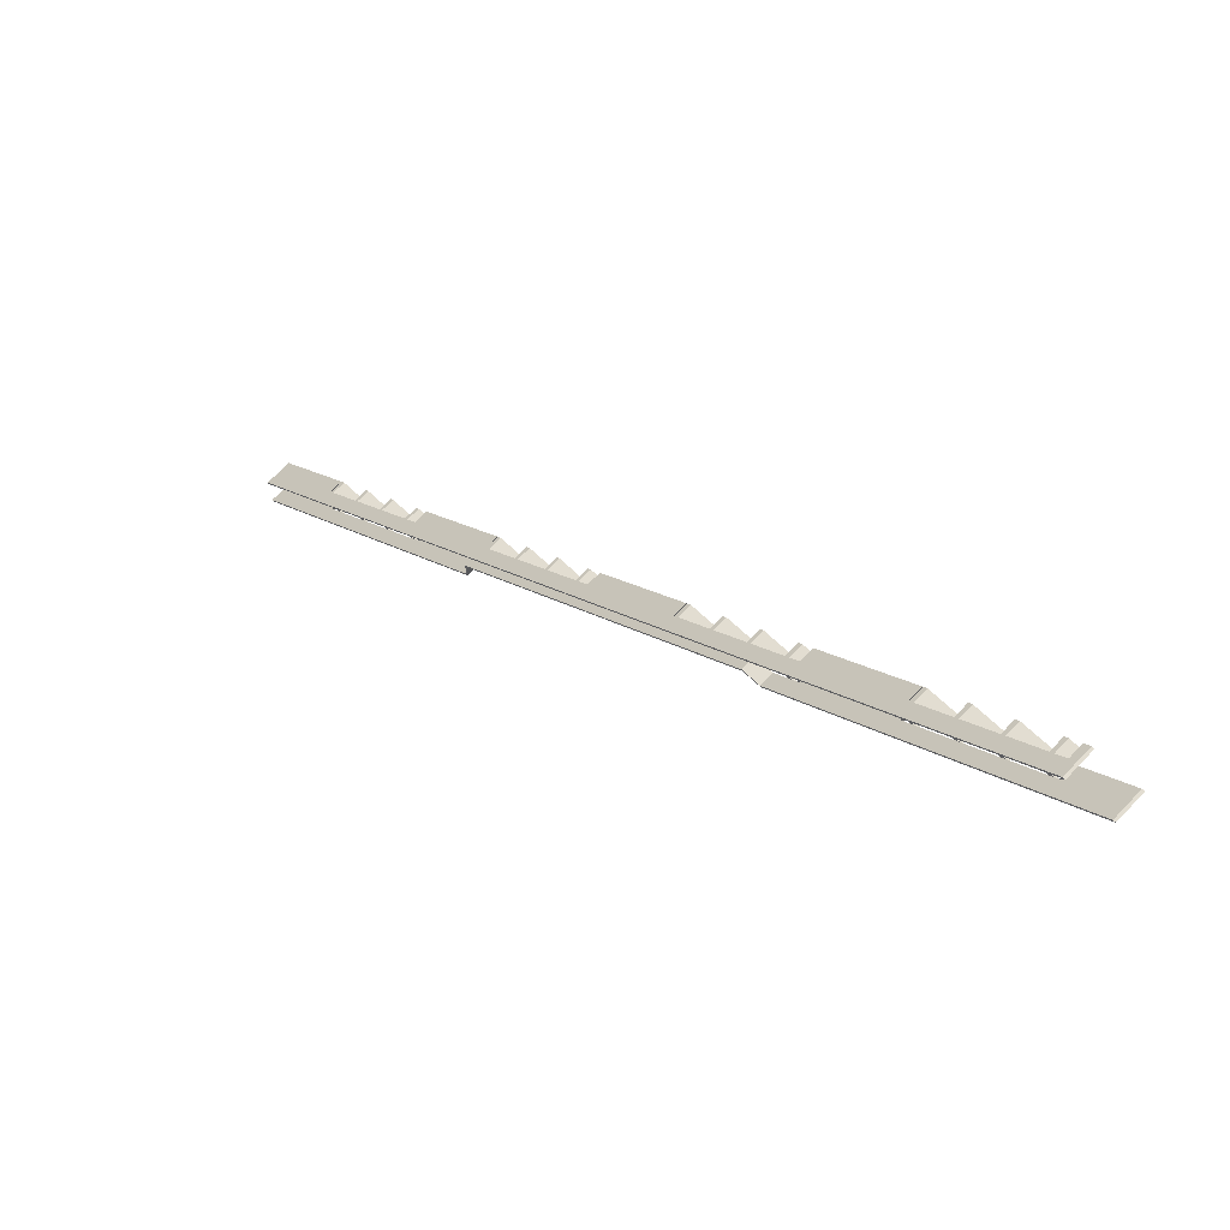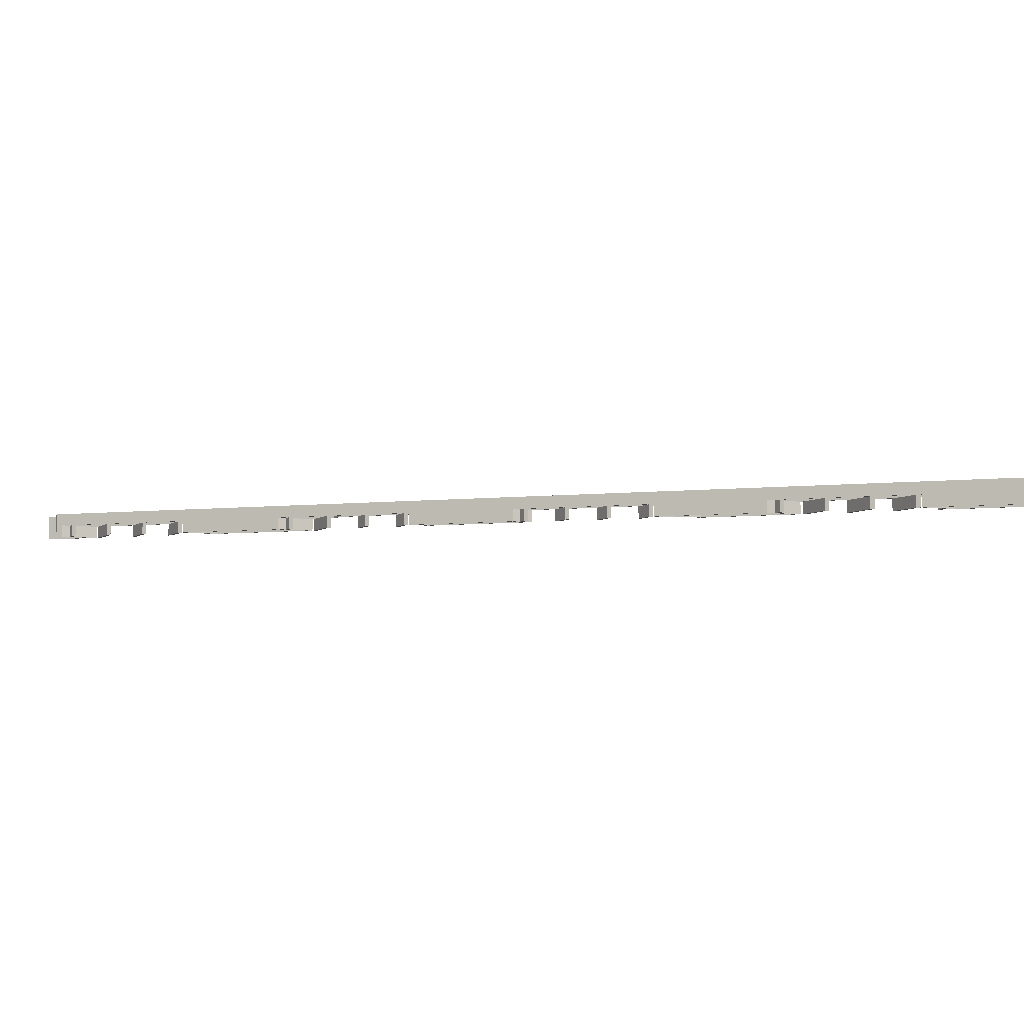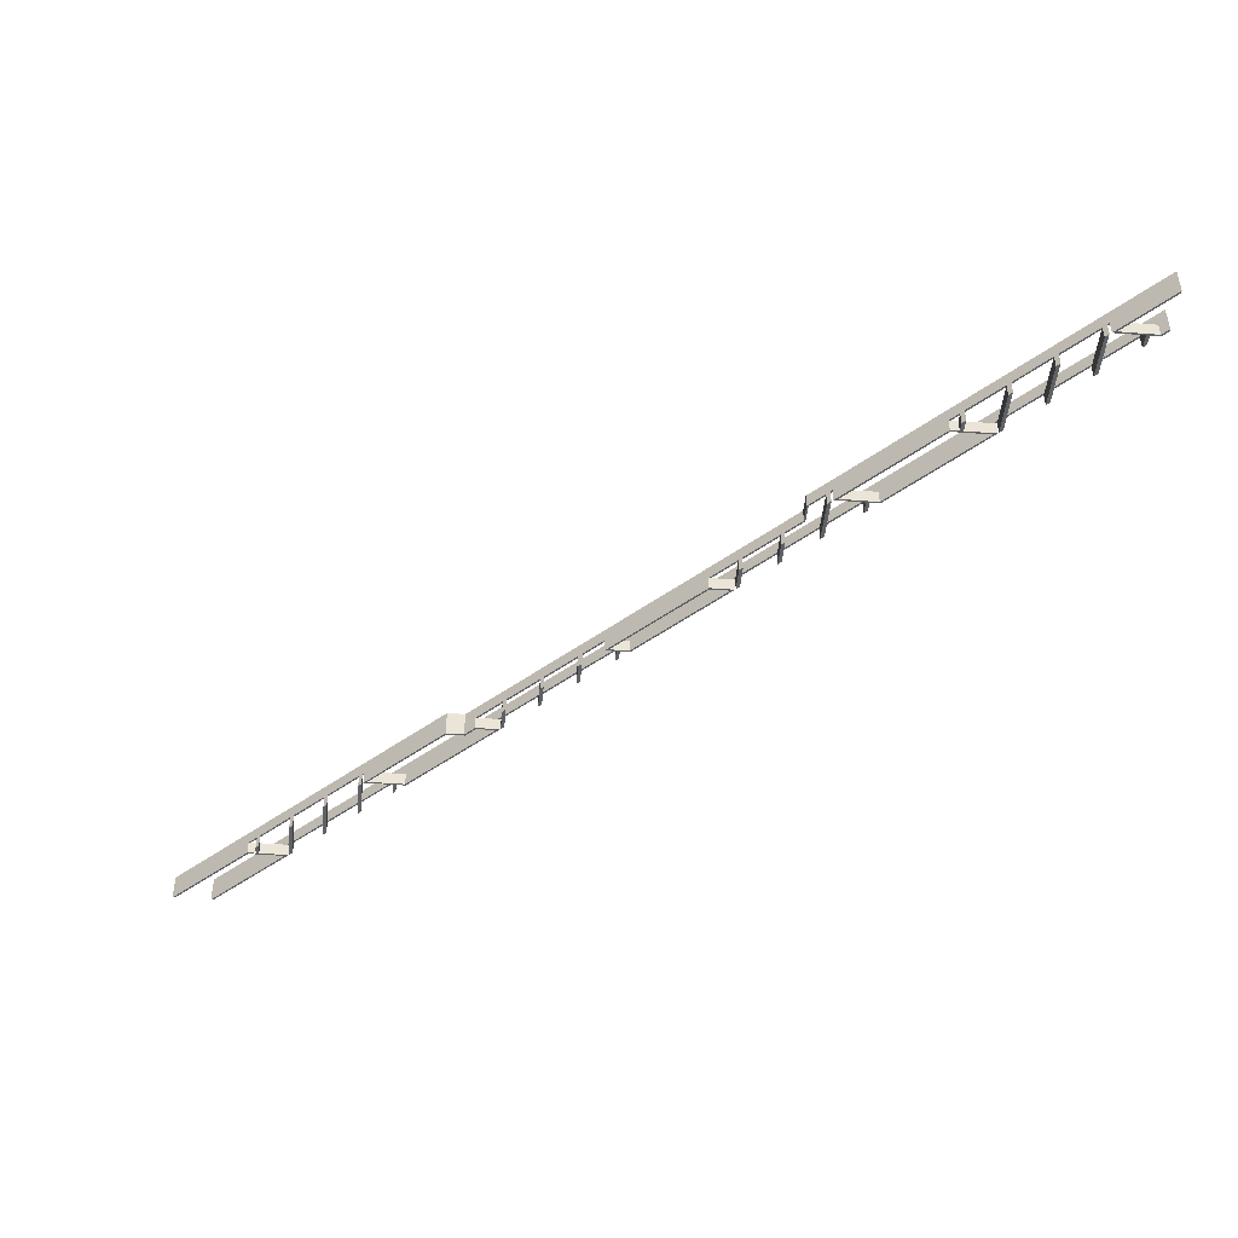
<metadata>
{"format":"obj","ext":"obj","renderer":"f3d","projection":"perspective","resolution":1024,"background":"white","views":[{"elev":68.4,"azim":43.4,"up":"+Y"},{"elev":-5.7,"azim":-115.3,"up":"+Z"},{"elev":-46.2,"azim":84.9,"up":"+Z"}]}
</metadata>
<code>
v -1375 -568.9 80
v -1375 -678.2 80
v -1375 -678.2 120
v -1375 -568.9 120
v -1600 -903.2 160
v -1600 -903.2 80
v -805 -108.2 80
v -1025 -328.2 120
v -1025 -328.2 80
v -805 -108.2 160
v -1370 -673.2 120
v -1352 -655 120
v -1342 -645 120
v -1252 -555 120
v -1242 -545 120
v -1152 -455 120
v -1142 -445 120
v -1052 -355 120
v -1042 -345 120
v -1030 -333.2 120
v -1370 -645 120
v -1370 -655 120
v -1370 -563.9 120
v -1600 -793.9 160
v -1600 -793.9 80
v -1361 -555 120
v -1351 -545 120
v -775 31.1 120
v -1025 -218.9 120
v -1025 -218.9 80
v -775 31.1 80
v -175 631.1 120
v -425 381.1 120
v -425 381.1 80
v -175 631.1 80
v 425 1231 120
v 175 981.1 120
v 175 981.1 80
v 425 1231 80
v 775 1581 120
v 775 1581 80
v 793.9 1600 80
v 793.9 1600 160
v 538.9 1345 120
v 548.9 1355 120
v 638.9 1445 120
v 648.9 1455 120
v 738.9 1545 120
v 748.9 1555 120
v 770 1576 120
v -1261 -455 120
v -1251 -445 120
v -1161 -355 120
v -1151 -345 120
v -1061 -255 120
v -1051 -245 120
v -1030 -223.9 120
v -770 36.1 120
v -761.1 45 120
v -751.1 55 120
v -661.1 145 120
v -651.1 155 120
v -561.1 245 120
v -551.1 255 120
v -461.1 345 120
v -451.1 355 120
v -430 376.1 120
v -170 636.1 120
v -161.1 645 120
v -151.1 655 120
v -61.1 745 120
v -51.1 755 120
v 38.9 845 120
v 48.9 855 120
v 138.9 945 120
v 148.9 955 120
v 170 976.1 120
v 430 1236 120
v 438.9 1245 120
v 448.9 1255 120
v -1370 -680.2 80
v -1600 -910.2 80
v -1370 -655 80
v -1370 -645 80
v -1345 -655 80
v -1335 -645 80
v -1370 -556.8 80
v -1600 -786.8 80
v -800 -110.2 160
v -1600 -910.2 160
v -800 -57.54 160
v -805 -55.47 160
v 57.54 800 160
v 55.47 805 160
v 108.2 805 160
v 110.2 800 160
v 903.2 1600 160
v 910.2 1600 160
v -805 -55.47 80
v -1030 -255 80
v -1058 -245 80
v -1068 -255 80
v -1030 -245 80
v -1030 -216.8 80
v -800 -110.2 80
v -1030 -340.2 80
v -800 -57.54 80
v -775 -25.47 80
v -770 -27.54 80
v -770 43.17 80
v -1030 -245 120
v -1030 -255 120
v -1030 -340.2 120
v -1035 -345 120
v -1135 -445 120
v -1045 -355 120
v -1235 -545 120
v -1145 -455 120
v -1335 -645 120
v -1245 -555 120
v -1370 -680.2 120
v -1345 -655 120
v -1370 -556.8 120
v -170 579.5 120
v -175 574.5 120
v -170 643.2 120
v -168.2 645 120
v -104.5 645 120
v -94.53 655 120
v -158.2 655 120
v -68.17 745 120
v -4.533 745 120
v 5.467 755 120
v -58.17 755 120
v 31.83 845 120
v 148.2 845 120
v 158.2 855 120
v 41.83 855 120
v 131.8 945 120
v 170 955 120
v 170 945 120
v 175 871.8 120
v 170 866.8 120
v 141.8 955 120
v 170 983.2 120
v 175 871.8 80
v 170 945 80
v 141.8 955 80
v 131.8 945 80
v 170 955 80
v 170 983.2 80
v 430 1120 80
v 170 859.8 80
v 430 1145 80
v 425 1122 80
v 430 1155 80
v 455.2 1145 80
v 465.2 1155 80
v 430 1243 80
v 425 1122 120
v 430 1145 120
v 430 1127 120
v 430 1155 120
v 458.2 1155 120
v 448.2 1145 120
v 430 1243 120
v 431.8 1245 120
v 558.2 1255 120
v 548.2 1245 120
v 531.8 1345 120
v 441.8 1255 120
v 658.2 1355 120
v 648.2 1345 120
v 631.8 1445 120
v 541.8 1355 120
v 758.2 1455 120
v 748.2 1445 120
v 731.8 1545 120
v 641.8 1455 120
v 770 1545 120
v 770 1555 120
v 775 1472 120
v 770 1467 120
v 770 1583 120
v 741.8 1555 120
v 775 1472 80
v 770 1545 80
v 741.8 1555 80
v 731.8 1545 80
v 770 1555 80
v 770 1583 80
v 786.8 1600 80
v 910.2 1600 80
v 903.2 1600 80
v 770 1460 80
v 786.8 1600 160
v -1600 -786.8 160
v -1368 -555 120
v -1268 -455 120
v -1358 -545 120
v -1168 -355 120
v -1258 -445 120
v -1158 -345 120
v -1068 -255 120
v -1058 -245 120
v -1030 -216.8 120
v -775 -25.47 120
v -770 -20.47 120
v -770 43.17 120
v -768.2 45 120
v -704.5 45 120
v -694.5 55 120
v -668.2 145 120
v -758.2 55 120
v -604.5 145 120
v -594.5 155 120
v -568.2 245 120
v -658.2 155 120
v -504.5 245 120
v -494.5 255 120
v -558.2 255 120
v -468.2 345 120
v -430 355 120
v -430 345 120
v -425 324.5 120
v -430 319.5 120
v -458.2 355 120
v -430 383.2 120
v -425 324.5 80
v -430 345 80
v -458.2 355 80
v -468.2 345 80
v -430 355 80
v -430 383.2 80
v -170 572.5 80
v -430 312.5 80
v -175 574.5 80
v -170 643.2 80
v 641.8 1455 80
v 631.8 1445 80
v 541.8 1355 80
v 531.8 1345 80
v 441.8 1255 80
v 431.8 1245 80
v 41.83 855 80
v 31.83 845 80
v -58.17 755 80
v -68.17 745 80
v -158.2 655 80
v -168.2 645 80
v -558.2 255 80
v -568.2 245 80
v -658.2 155 80
v -668.2 145 80
v -758.2 55 80
v -768.2 45 80
v -1158 -345 80
v -1168 -355 80
v -1258 -445 80
v -1268 -455 80
v -1358 -545 80
v -1368 -555 80
v -1245 -555 80
v -1235 -545 80
v -1145 -455 80
v -1135 -445 80
v -1045 -355 80
v -1035 -345 80
v 55.47 805 120
v 108.2 805 120
v 155.2 845 120
v 155.2 845 80
v 165.2 855 80
v 110.2 800 120
v 165.2 855 120
v 170 859.8 120
v 430 1120 120
v 455.2 1145 120
v 465.2 1155 120
v 555.2 1245 120
v 555.2 1245 80
v 565.2 1255 80
v 565.2 1255 120
v 655.2 1345 120
v 655.2 1345 80
v 665.2 1355 80
v 665.2 1355 120
v 755.2 1445 120
v 755.2 1445 80
v 765.2 1455 80
v 765.2 1455 120
v 770 1460 120
v 57.54 800 120
v -770 -27.54 120
v -697.5 45 120
v -697.5 45 80
v -687.5 55 80
v -687.5 55 120
v -597.5 145 120
v -597.5 145 80
v -587.5 155 80
v -587.5 155 120
v -497.5 245 120
v -497.5 245 80
v -487.5 255 80
v -487.5 255 120
v -430 312.5 120
v -170 572.5 120
v -87.46 655 120
v -97.46 645 120
v -97.46 645 80
v -87.46 655 80
v 12.54 755 120
v 2.538 745 120
v 2.538 745 80
v 12.54 755 80
f 1 2 3
f 1 3 4
f 6 5 3
f 2 6 3
f 9 8 7
f 7 8 10
f 3 5 10
f 11 3 10
f 12 11 10
f 13 12 10
f 14 13 10
f 15 14 10
f 16 15 10
f 17 16 10
f 18 17 10
f 19 18 10
f 20 19 10
f 8 20 10
f 22 21 3
f 22 3 11
f 21 22 12
f 21 12 13
f 21 4 3
f 4 21 23
f 4 24 25
f 4 25 1
f 23 24 4
f 26 24 23
f 27 24 26
f 28 29 30
f 28 30 31
f 32 33 34
f 32 34 35
f 36 37 38
f 36 38 39
f 40 41 42
f 43 44 45
f 43 45 46
f 43 46 47
f 43 47 48
f 43 48 49
f 43 49 50
f 43 50 40
f 43 40 42
f 43 24 27
f 43 27 51
f 43 51 52
f 43 52 53
f 43 53 54
f 43 54 55
f 43 55 56
f 43 56 57
f 43 57 29
f 43 29 28
f 43 28 58
f 43 58 59
f 43 59 60
f 43 60 61
f 43 61 62
f 43 62 63
f 43 63 64
f 43 64 65
f 43 65 66
f 43 66 67
f 43 67 33
f 43 33 32
f 43 32 68
f 43 68 69
f 43 69 70
f 43 70 71
f 43 71 72
f 43 72 73
f 43 73 74
f 43 74 75
f 43 75 76
f 43 76 77
f 43 77 37
f 43 37 36
f 43 36 78
f 43 78 79
f 43 79 80
f 43 80 44
f 82 6 81
f 81 2 83
f 83 2 84
f 83 84 85
f 85 84 86
f 1 88 87
f 88 1 25
f 84 2 1
f 87 84 1
f 81 6 2
f 89 10 5
f 89 5 90
f 91 92 10
f 91 10 89
f 93 92 91
f 94 92 93
f 95 93 96
f 95 94 93
f 97 95 96
f 98 97 96
f 99 7 10
f 99 10 92
f 102 101 100
f 100 101 103
f 103 104 30
f 100 103 30
f 106 9 105
f 7 99 107
f 105 7 107
f 107 99 108
f 107 108 109
f 109 108 31
f 109 31 110
f 9 106 100
f 31 104 110
f 105 9 7
f 100 30 9
f 104 31 30
f 9 30 29
f 9 29 8
f 29 57 111
f 56 55 112
f 111 56 112
f 112 8 29
f 111 112 29
f 8 112 20
f 113 19 20
f 114 19 113
f 19 54 18
f 54 53 18
f 115 17 18
f 116 115 18
f 17 52 16
f 52 51 16
f 117 15 16
f 118 117 16
f 15 27 14
f 27 26 14
f 119 13 14
f 120 119 14
f 121 11 12
f 122 121 12
f 6 82 5
f 5 82 90
f 13 119 86
f 21 13 84
f 13 86 84
f 21 84 23
f 123 23 87
f 23 84 87
f 11 121 81
f 22 11 83
f 11 81 83
f 85 122 12
f 83 12 22
f 83 85 12
f 32 125 124
f 68 32 124
f 69 126 127
f 68 126 69
f 70 69 128
f 70 128 129
f 70 130 131
f 71 70 131
f 72 71 132
f 72 132 133
f 72 134 135
f 73 72 135
f 74 73 136
f 74 136 137
f 74 138 139
f 75 74 139
f 37 77 140
f 76 75 141
f 140 76 141
f 141 142 37
f 140 141 37
f 142 141 143
f 76 144 145
f 77 76 145
f 146 38 37
f 146 37 142
f 149 148 147
f 147 148 150
f 150 151 38
f 147 150 38
f 153 146 152
f 152 155 154
f 154 155 156
f 154 156 157
f 157 156 158
f 146 153 147
f 39 159 156
f 39 151 159
f 147 38 146
f 151 39 38
f 156 155 39
f 152 146 155
f 39 155 160
f 39 160 36
f 160 162 161
f 165 164 163
f 161 165 163
f 160 161 163
f 163 36 160
f 36 163 78
f 167 79 166
f 166 79 78
f 169 168 80
f 169 80 79
f 170 44 80
f 170 80 171
f 173 172 45
f 173 45 44
f 174 46 45
f 174 45 175
f 177 176 47
f 177 47 46
f 178 48 47
f 178 47 179
f 48 180 49
f 180 181 49
f 181 180 40
f 181 40 50
f 180 182 40
f 182 180 183
f 184 50 49
f 184 49 185
f 182 186 41
f 40 182 41
f 189 188 187
f 187 188 190
f 190 191 41
f 41 191 192
f 41 192 42
f 186 194 193
f 186 195 187
f 190 186 187
f 41 186 190
f 186 193 195
f 196 42 192
f 43 42 196
f 43 196 197
f 43 197 24
f 88 25 24
f 197 88 24
f 26 123 198
f 23 123 26
f 27 199 51
f 27 200 199
f 52 201 53
f 52 202 201
f 54 203 204
f 54 204 55
f 56 205 206
f 57 56 206
f 28 108 207
f 31 108 28
f 28 207 208
f 58 28 208
f 59 209 210
f 58 209 59
f 212 60 211
f 60 59 211
f 60 213 61
f 60 214 213
f 216 62 215
f 62 61 215
f 62 217 63
f 62 218 217
f 64 63 219
f 64 219 220
f 64 221 222
f 64 222 65
f 33 67 223
f 66 65 224
f 223 66 224
f 224 226 225
f 223 224 225
f 223 225 33
f 66 227 228
f 67 66 228
f 229 34 33
f 229 33 225
f 232 231 230
f 230 231 233
f 229 230 233
f 233 234 34
f 229 233 34
f 236 229 235
f 235 237 35
f 235 35 238
f 229 236 230
f 35 234 238
f 235 229 237
f 234 35 34
f 32 237 125
f 35 237 32
f 184 192 191
f 196 192 184
f 185 196 184
f 178 196 185
f 178 185 188
f 178 188 189
f 179 196 178
f 174 179 239
f 174 196 179
f 174 239 240
f 175 196 174
f 170 175 241
f 170 196 175
f 170 241 242
f 167 171 243
f 167 243 244
f 151 166 159
f 145 166 151
f 139 144 148
f 139 148 149
f 135 138 245
f 135 245 246
f 131 134 247
f 131 247 248
f 127 130 249
f 127 249 250
f 228 126 238
f 228 238 234
f 227 231 232
f 222 227 232
f 217 221 251
f 217 251 252
f 213 218 253
f 213 253 254
f 210 214 255
f 210 255 256
f 104 209 110
f 206 209 104
f 205 101 102
f 204 205 102
f 201 203 257
f 201 257 258
f 199 202 259
f 199 259 260
f 200 261 262
f 198 200 262
f 88 123 87
f 197 200 198
f 197 123 88
f 197 198 123
f 197 196 170
f 197 170 171
f 197 171 167
f 197 167 166
f 197 166 145
f 197 145 144
f 197 144 139
f 197 139 138
f 197 138 135
f 197 135 134
f 197 134 131
f 197 131 130
f 197 130 127
f 197 127 126
f 197 126 228
f 197 228 227
f 197 227 222
f 197 222 221
f 197 221 217
f 197 217 218
f 197 218 213
f 197 213 214
f 197 214 210
f 197 210 209
f 197 209 206
f 197 206 205
f 197 205 204
f 197 204 203
f 197 203 201
f 197 201 202
f 197 202 199
f 197 199 200
f 121 90 82
f 121 82 81
f 122 85 86
f 119 122 86
f 117 120 263
f 117 263 264
f 115 118 265
f 115 265 266
f 116 267 268
f 114 116 268
f 105 113 106
f 89 113 105
f 89 90 121
f 89 121 122
f 89 122 119
f 89 119 120
f 89 120 117
f 89 117 118
f 89 118 115
f 89 115 116
f 89 116 114
f 89 114 113
f 99 92 207
f 108 99 207
f 207 92 208
f 208 92 211
f 211 92 212
f 212 92 215
f 229 225 237
f 237 225 125
f 129 128 94
f 132 129 94
f 133 132 94
f 269 133 94
f 215 92 94
f 216 215 94
f 219 216 94
f 220 219 94
f 226 220 94
f 225 226 94
f 125 225 94
f 124 125 94
f 128 124 94
f 94 95 270
f 94 270 269
f 270 95 136
f 136 95 137
f 137 95 143
f 143 95 142
f 146 142 160
f 155 146 160
f 142 95 160
f 186 182 194
f 176 177 97
f 183 176 97
f 182 183 97
f 194 182 97
f 160 95 97
f 162 160 97
f 165 162 97
f 164 165 97
f 169 164 97
f 168 169 97
f 173 168 97
f 172 173 97
f 177 172 97
f 98 193 194
f 98 194 97
f 271 272 273
f 271 96 274
f 275 96 271
f 275 271 273
f 276 96 275
f 277 276 153
f 277 153 152
f 277 96 276
f 278 157 158
f 279 278 158
f 280 281 282
f 283 280 282
f 284 285 286
f 287 284 286
f 288 289 290
f 291 288 290
f 193 292 195
f 98 291 292
f 98 288 291
f 98 292 193
f 98 96 277
f 98 277 278
f 98 278 279
f 98 279 280
f 98 280 283
f 98 283 284
f 98 284 287
f 98 287 288
f 274 93 293
f 96 93 274
f 294 91 107
f 294 107 109
f 295 296 297
f 295 91 294
f 298 295 297
f 298 91 295
f 299 300 301
f 299 91 298
f 302 299 301
f 303 304 305
f 306 303 305
f 235 307 236
f 308 307 235
f 309 310 311
f 309 311 312
f 313 314 315
f 313 315 316
f 93 309 314
f 93 313 293
f 93 310 309
f 93 314 313
f 93 91 299
f 93 299 302
f 93 302 303
f 93 303 306
f 93 306 307
f 93 307 308
f 93 308 310
f 91 105 107
f 91 89 105
f 56 111 103
f 205 56 101
f 56 103 101
f 100 112 55
f 102 55 204
f 102 100 55
f 57 206 104
f 111 57 103
f 57 104 103
f 112 100 20
f 113 20 106
f 20 100 106
f 208 294 109
f 58 208 110
f 209 58 110
f 208 109 110
f 19 114 268
f 54 19 257
f 203 54 257
f 19 268 257
f 267 116 18
f 258 18 53
f 258 53 201
f 258 267 18
f 17 115 266
f 52 17 259
f 202 52 259
f 17 266 259
f 265 118 16
f 260 16 51
f 260 51 199
f 260 265 16
f 15 117 264
f 27 15 261
f 200 27 261
f 15 264 261
f 263 120 14
f 262 14 26
f 262 26 198
f 262 263 14
f 124 308 235
f 68 124 238
f 126 68 238
f 124 235 238
f 311 310 128
f 69 311 128
f 250 69 127
f 250 311 69
f 129 309 312
f 129 312 70
f 130 70 249
f 70 312 249
f 315 314 132
f 71 315 132
f 248 71 131
f 248 315 71
f 133 313 316
f 133 316 72
f 134 72 247
f 72 316 247
f 272 271 136
f 73 272 136
f 246 73 135
f 246 272 73
f 137 275 273
f 137 273 74
f 138 74 245
f 74 273 245
f 147 141 75
f 149 75 139
f 149 147 75
f 153 276 143
f 147 143 141
f 147 153 143
f 150 140 77
f 151 77 145
f 151 150 77
f 76 140 150
f 144 76 148
f 76 150 148
f 154 161 162
f 152 162 277
f 152 154 162
f 165 161 154
f 278 165 157
f 165 154 157
f 156 163 164
f 158 164 279
f 158 156 164
f 159 166 78
f 156 78 163
f 156 159 78
f 79 167 244
f 169 79 281
f 280 169 281
f 79 244 281
f 243 171 80
f 282 80 168
f 282 168 283
f 282 243 80
f 44 170 242
f 173 44 285
f 284 173 285
f 44 242 285
f 241 175 45
f 286 45 172
f 286 172 287
f 286 241 45
f 46 174 240
f 177 46 289
f 288 177 289
f 46 240 289
f 239 179 47
f 290 47 176
f 290 176 291
f 290 239 47
f 48 178 189
f 180 48 187
f 48 189 187
f 195 292 183
f 187 183 180
f 187 195 183
f 190 181 50
f 191 50 184
f 191 190 50
f 188 185 49
f 190 49 181
f 190 188 49
f 296 295 211
f 256 211 59
f 256 59 210
f 256 296 211
f 212 298 297
f 60 212 255
f 214 60 255
f 212 297 255
f 300 299 215
f 254 215 61
f 254 61 213
f 254 300 215
f 216 302 301
f 62 216 253
f 218 62 253
f 216 301 253
f 304 303 219
f 252 219 63
f 252 63 217
f 252 304 219
f 220 306 305
f 64 220 251
f 221 64 251
f 220 305 251
f 230 224 65
f 232 65 222
f 232 230 65
f 67 228 234
f 223 67 233
f 67 234 233
f 66 223 233
f 227 66 231
f 66 233 231
f 226 224 230
f 307 226 236
f 226 230 236
f 262 261 263
f 263 261 264
f 260 259 265
f 265 259 266
f 258 257 267
f 267 257 268
f 256 255 296
f 296 255 297
f 254 253 300
f 300 253 301
f 252 251 304
f 304 251 305
f 250 249 311
f 311 249 312
f 248 247 315
f 315 247 316
f 246 245 272
f 272 245 273
f 244 243 281
f 281 243 282
f 242 241 285
f 285 241 286
f 240 239 289
f 289 239 290
f 306 220 226
f 307 306 226
f 302 216 219
f 303 302 219
f 298 212 215
f 299 298 215
f 295 208 211
f 294 208 295
f 313 133 269
f 313 269 293
f 270 293 269
f 274 270 136
f 274 136 271
f 274 293 270
f 309 129 132
f 314 309 132
f 308 128 310
f 308 124 128
f 292 291 176
f 183 292 176
f 177 288 287
f 177 287 172
f 173 284 283
f 173 283 168
f 169 280 279
f 169 279 164
f 165 278 277
f 162 165 277
f 275 137 143
f 276 275 143

</code>
